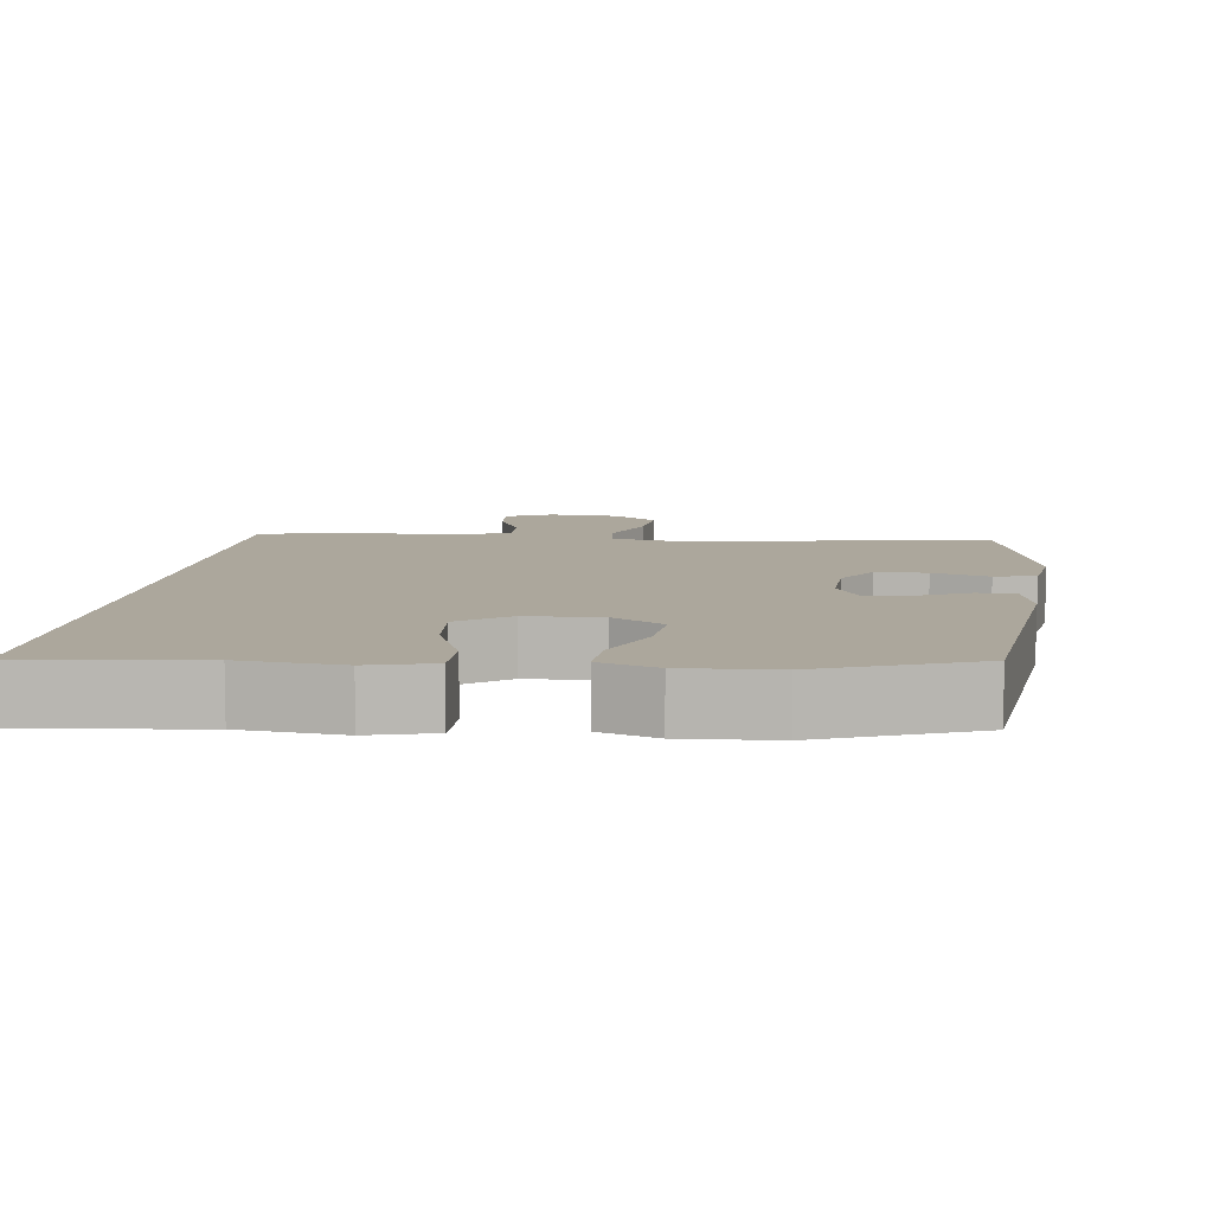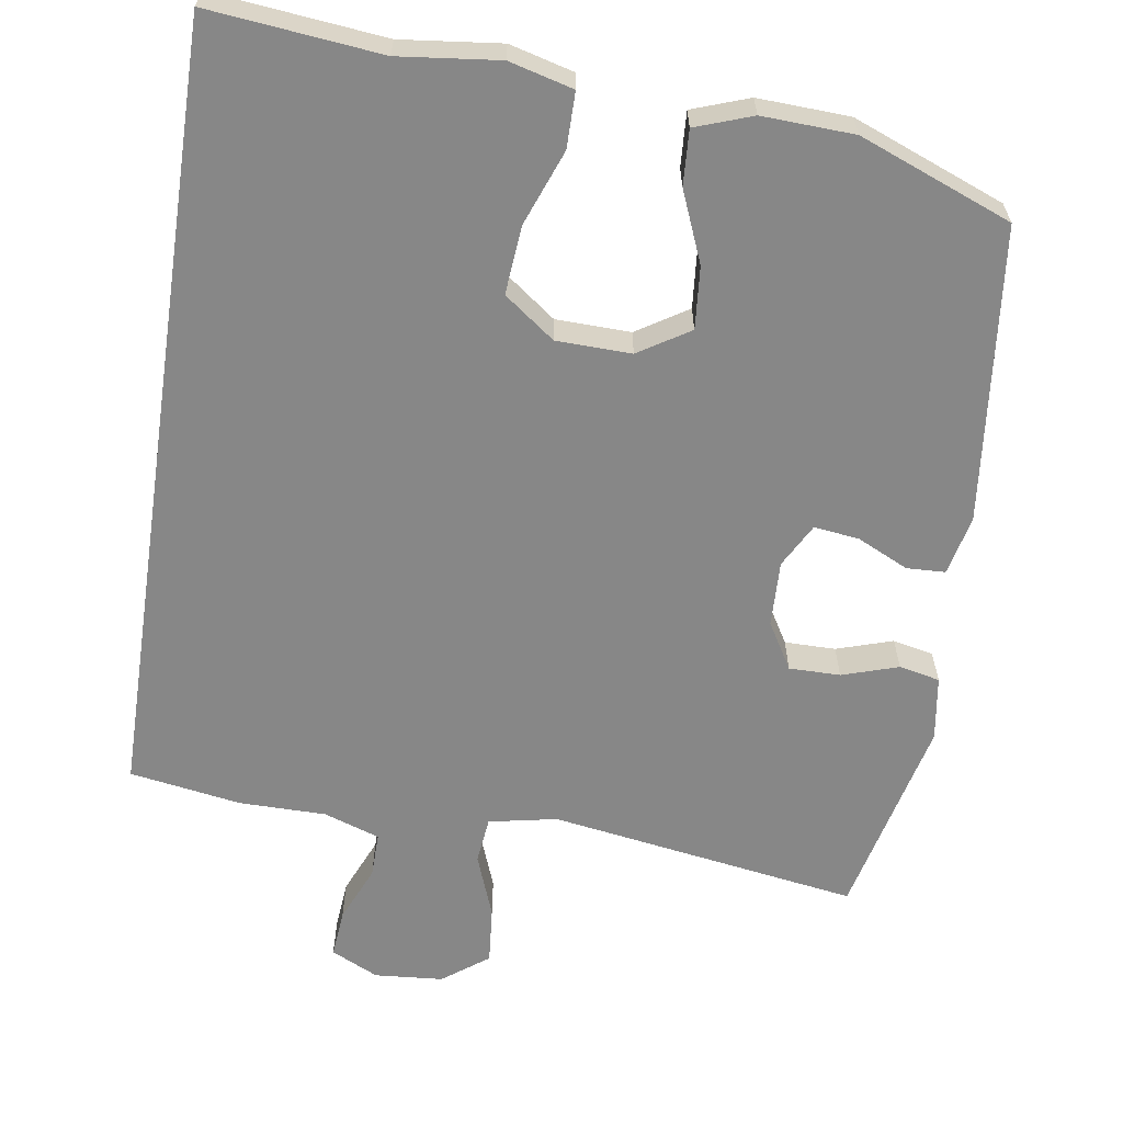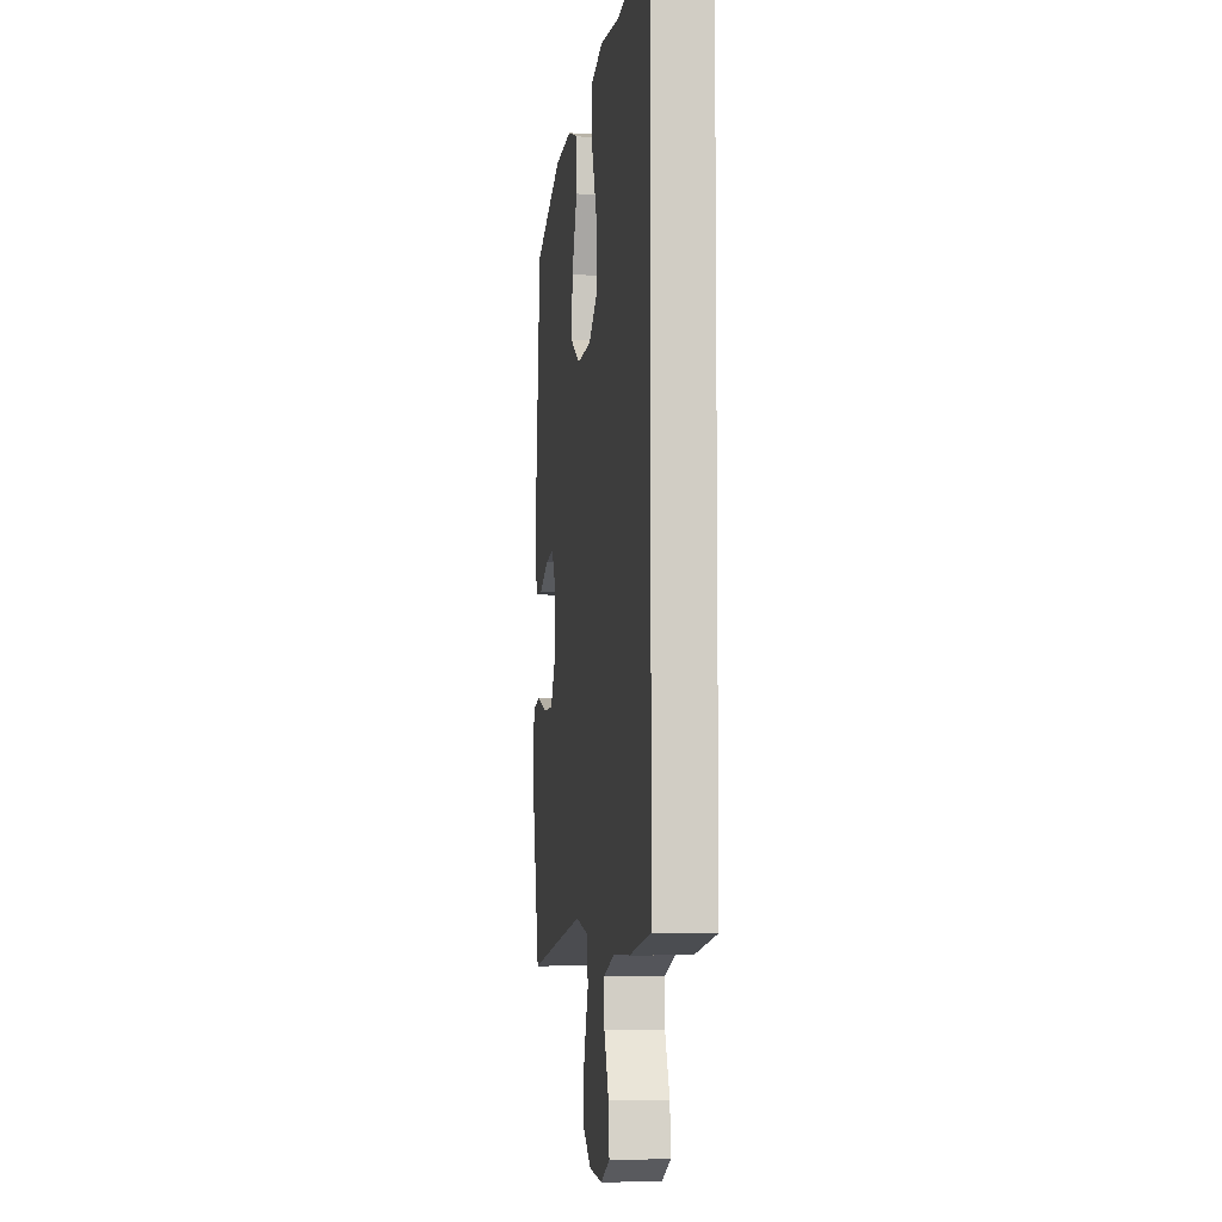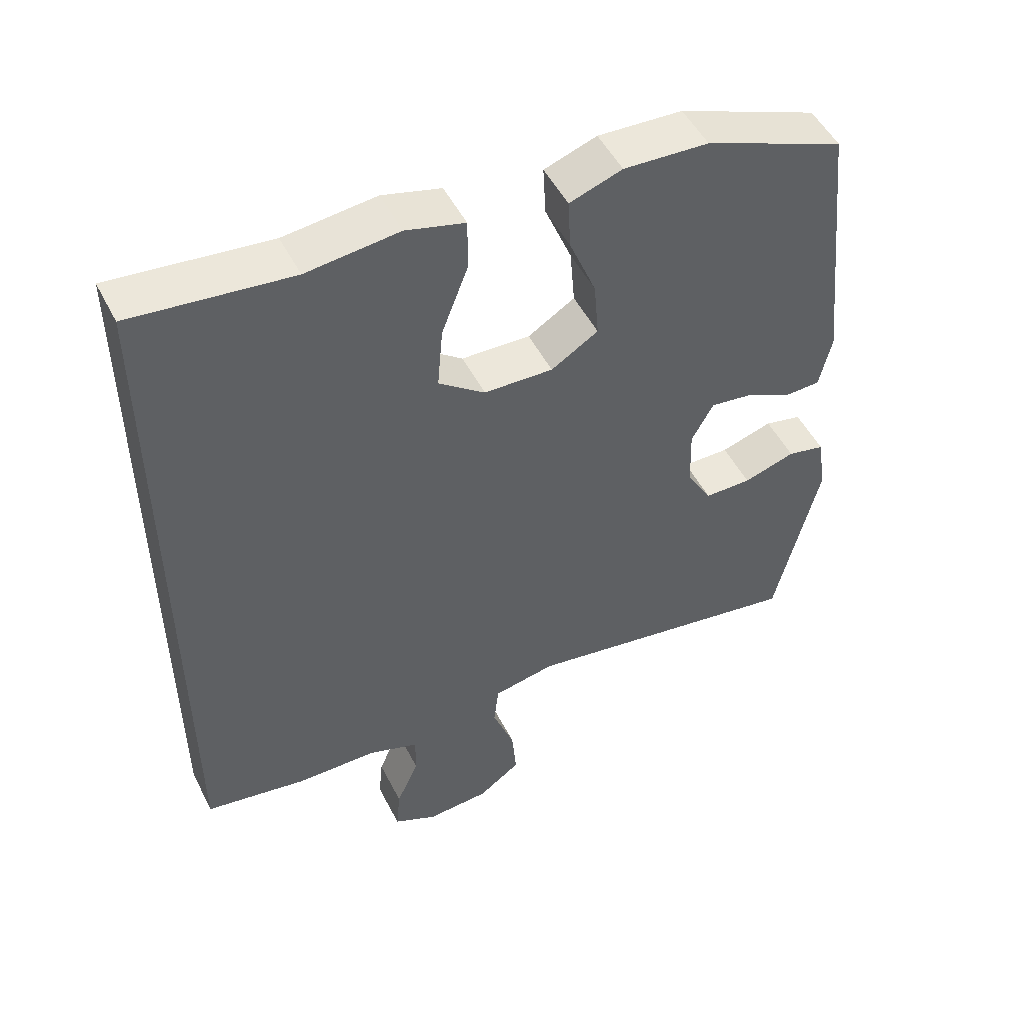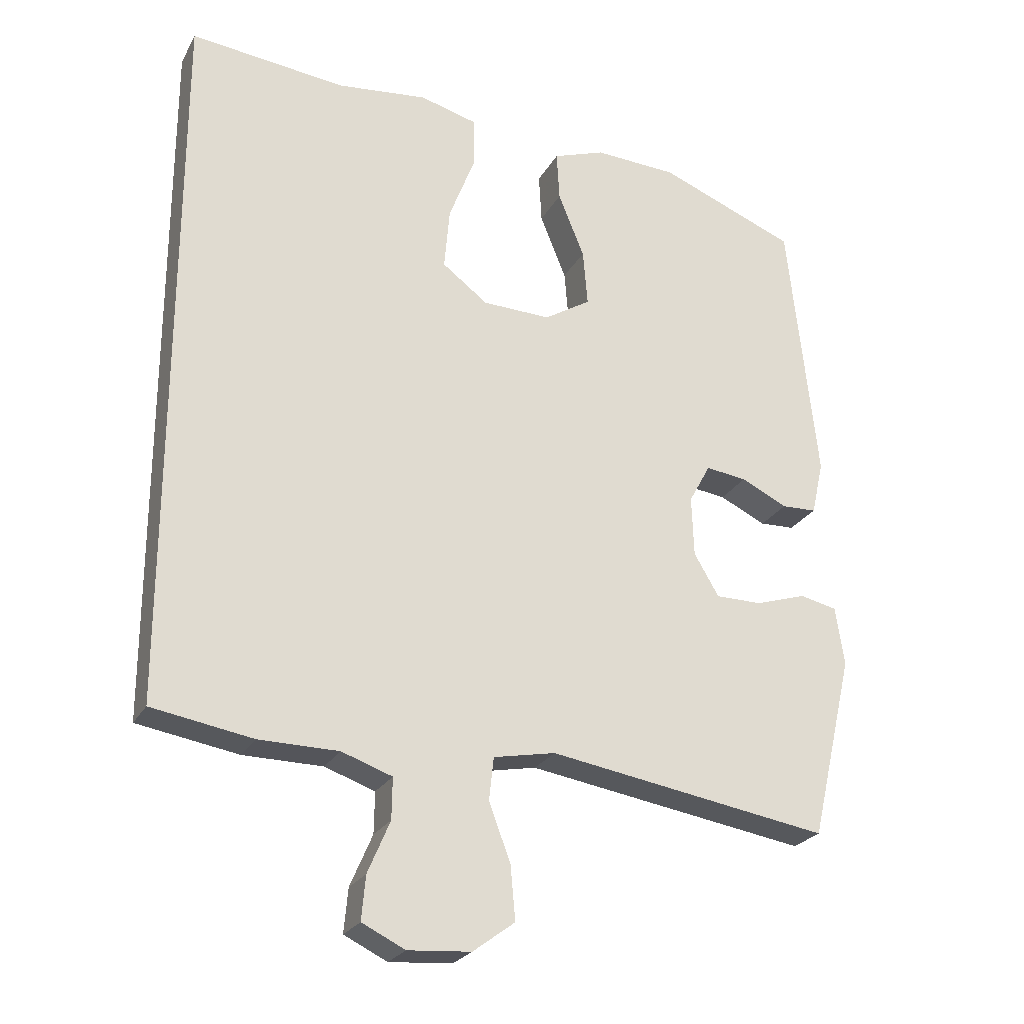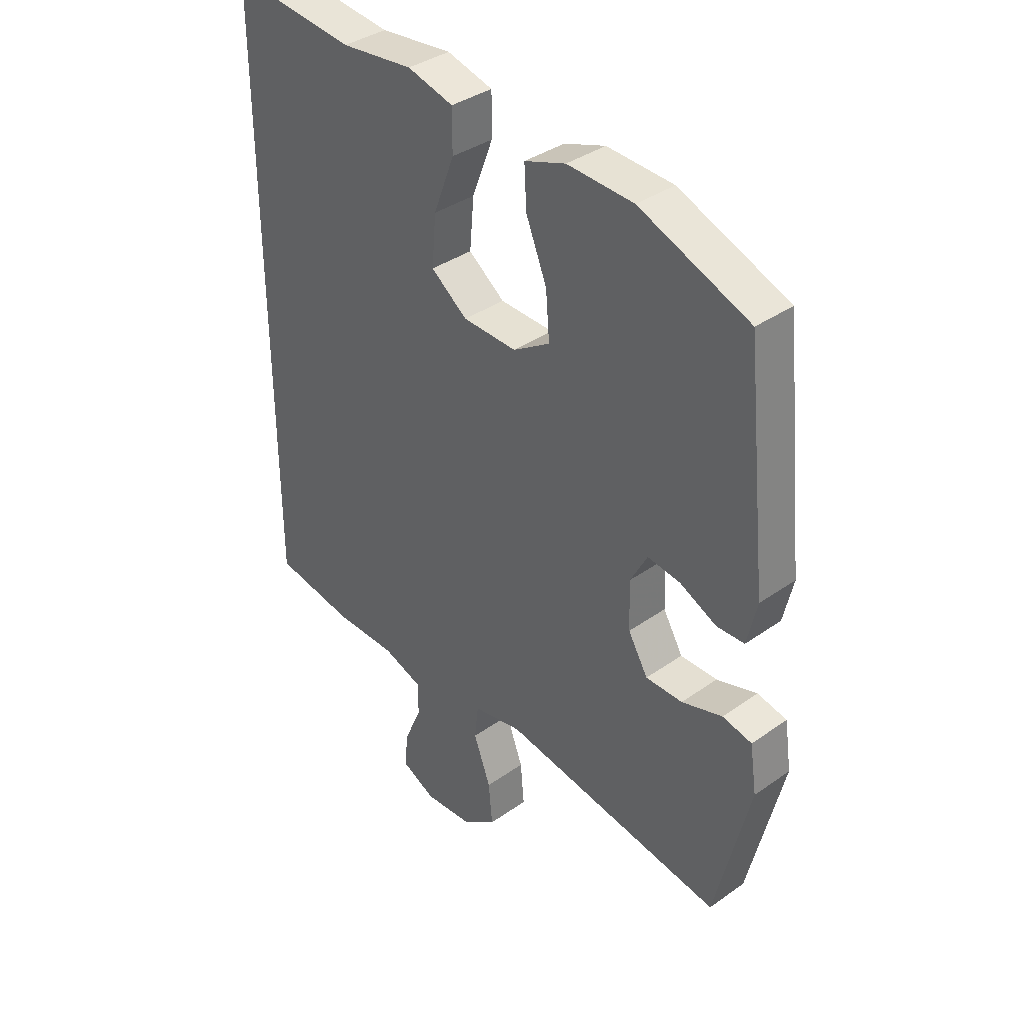
<metadata>
{"format":"obj","ext":"obj","renderer":"f3d","projection":"perspective","resolution":1024,"background":"white","views":[{"elev":8.3,"azim":7.2,"up":"+Y"},{"elev":-62.3,"azim":-8.5,"up":"+Y"},{"elev":-6.3,"azim":-98.2,"up":"+Z"},{"elev":50.6,"azim":-26.4,"up":"+Z"},{"elev":-24.8,"azim":-23.0,"up":"+Z"},{"elev":37.1,"azim":47.7,"up":"+Z"}]}
</metadata>
<code>
v 0.5 0.07 0.5
v 0.543 0.07 0.1
v 0.525 0.07 0.02
v 0.473 0.07 0.018
v 0.404 0.07 0.051
v 0.343 0.07 0.059
v 0.311 0.07 0
v 0.314 0.07 -0.089
v 0.351 0.07 -0.152
v 0.42 0.07 -0.152
v 0.496 0.07 -0.128
v 0.551 0.07 -0.14
v 0.564 0.07 -0.227
v 0.5 0.07 -0.5
v 0.082 0.07 -0.433
v -0.01 0.07 -0.451
v -0.017 0.07 -0.514
v 0.015 0.07 -0.6
v 0.022 0.07 -0.679
v -0.04 0.07 -0.725
v -0.133 0.07 -0.732
v -0.197 0.07 -0.701
v -0.191 0.07 -0.636
v -0.158 0.07 -0.559
v -0.157 0.07 -0.498
v -0.232 0.07 -0.472
v -0.35 0.07 -0.471
v -0.5 0.07 -0.446
v -0.5 0.07 0.619
v -0.268 0.07 0.594
v -0.133 0.07 0.609
v -0.047 0.07 0.586
v -0.047 0.07 0.511
v -0.086 0.07 0.409
v -0.094 0.07 0.317
v -0.026 0.07 0.266
v 0.075 0.07 0.263
v 0.144 0.07 0.306
v 0.137 0.07 0.39
v 0.098 0.07 0.486
v 0.094 0.07 0.56
v 0.171 0.07 0.587
v 0.295 0.07 0.581
v 0.5 0 0.5
v 0.543 0 0.1
v 0.525 0 0.02
v 0.473 0 0.018
v 0.404 0 0.051
v 0.343 0 0.059
v 0.311 0 0
v 0.314 0 -0.089
v 0.351 0 -0.152
v 0.42 0 -0.152
v 0.496 0 -0.128
v 0.551 0 -0.14
v 0.564 0 -0.227
v 0.5 0 -0.5
v 0.082 0 -0.433
v -0.01 0 -0.451
v -0.017 0 -0.514
v 0.015 0 -0.6
v 0.022 0 -0.679
v -0.04 0 -0.725
v -0.133 0 -0.732
v -0.197 0 -0.701
v -0.191 0 -0.636
v -0.158 0 -0.559
v -0.157 0 -0.498
v -0.232 0 -0.472
v -0.35 0 -0.471
v -0.5 0 -0.446
v -0.5 0 0.619
v -0.268 0 0.594
v -0.133 0 0.609
v -0.047 0 0.586
v -0.047 0 0.511
v -0.086 0 0.409
v -0.094 0 0.317
v -0.026 0 0.266
v 0.075 0 0.263
v 0.144 0 0.306
v 0.137 0 0.39
v 0.098 0 0.486
v 0.094 0 0.56
v 0.171 0 0.587
v 0.295 0 0.581
f 39 40 41 42
f 38 39 42 43
f 31 32 33 34
f 30 31 34 35
f 29 30 35
f 26 27 28 29
f 25 26 29 35
f 24 25 35 36
f 22 23 24
f 21 22 24
f 17 18 19 20
f 17 20 21 24
f 12 13 14 15
f 10 11 12 15
f 9 10 15 16
f 8 9 16
f 7 8 16
f 6 7 16
f 2 3 4 5
f 2 5 6
f 38 43 1 2
f 37 38 2 6
f 36 37 6 16
f 16 17 24 36
f 85 84 83 82
f 86 85 82 81
f 77 76 75 74
f 78 77 74 73
f 78 73 72
f 72 71 70 69
f 78 72 69 68
f 79 78 68 67
f 67 66 65
f 67 65 64
f 63 62 61 60
f 67 64 63 60
f 58 57 56 55
f 58 55 54 53
f 59 58 53 52
f 59 52 51
f 59 51 50
f 59 50 49
f 48 47 46 45
f 49 48 45
f 45 44 86 81
f 49 45 81 80
f 59 49 80 79
f 79 67 60 59
f 1 44 45 2
f 2 45 46 3
f 3 46 47 4
f 4 47 48 5
f 5 48 49 6
f 6 49 50 7
f 7 50 51 8
f 8 51 52 9
f 9 52 53 10
f 10 53 54 11
f 11 54 55 12
f 12 55 56 13
f 13 56 57 14
f 14 57 58 15
f 15 58 59 16
f 16 59 60 17
f 17 60 61 18
f 18 61 62 19
f 19 62 63 20
f 20 63 64 21
f 21 64 65 22
f 22 65 66 23
f 23 66 67 24
f 24 67 68 25
f 25 68 69 26
f 26 69 70 27
f 27 70 71 28
f 28 71 72 29
f 29 72 73 30
f 30 73 74 31
f 31 74 75 32
f 32 75 76 33
f 33 76 77 34
f 34 77 78 35
f 35 78 79 36
f 36 79 80 37
f 37 80 81 38
f 38 81 82 39
f 39 82 83 40
f 40 83 84 41
f 41 84 85 42
f 42 85 86 43
f 43 86 44 1

</code>
